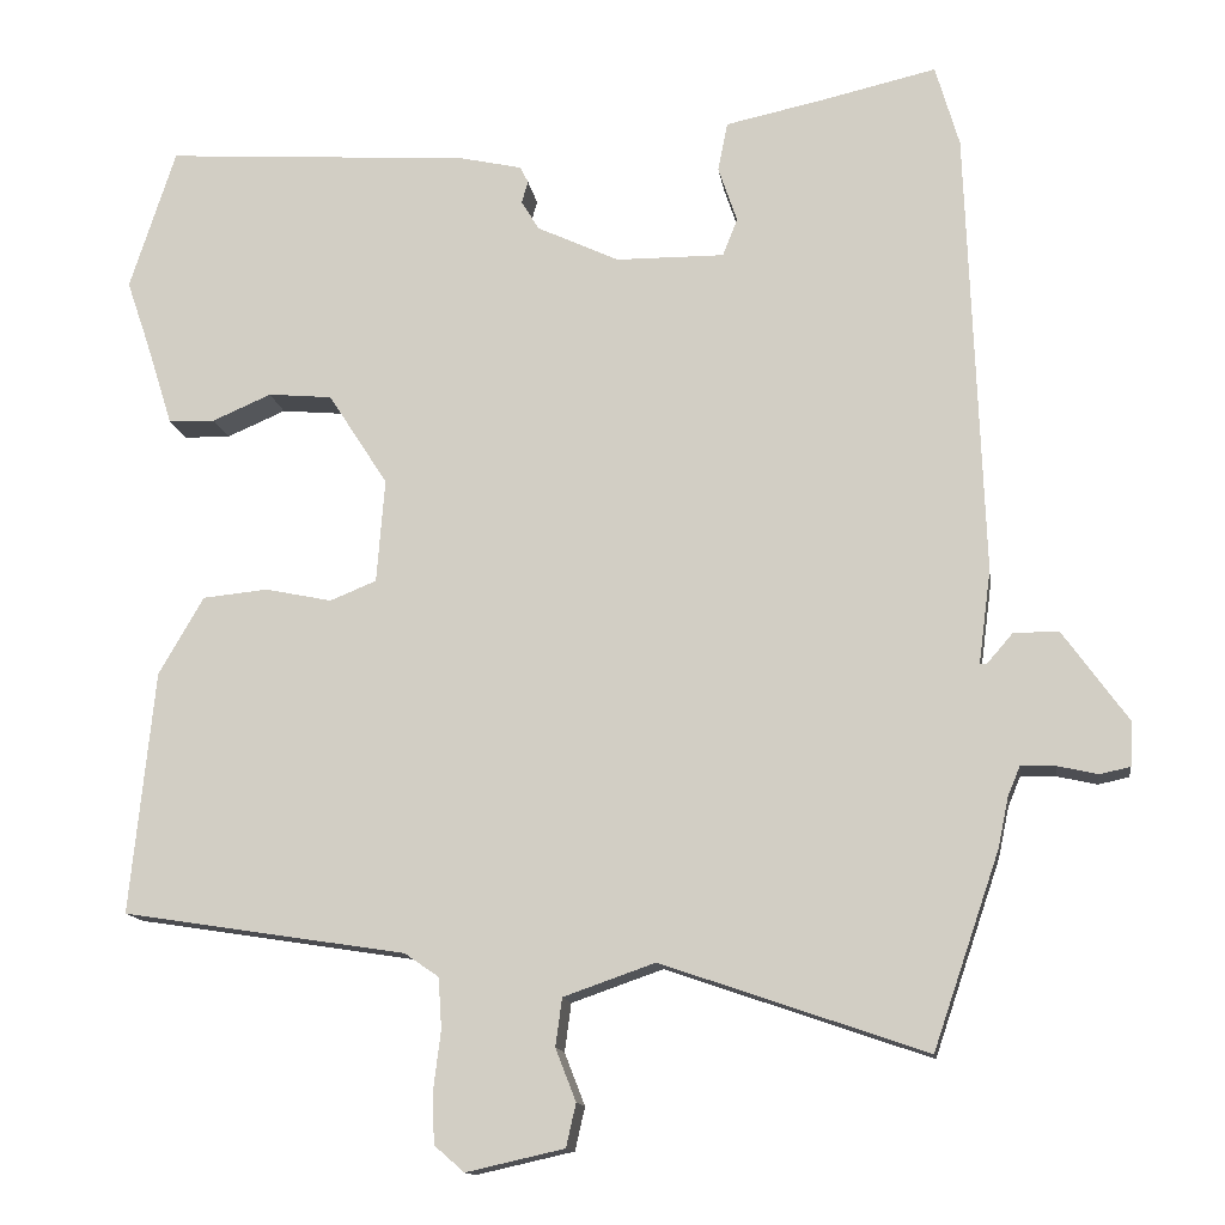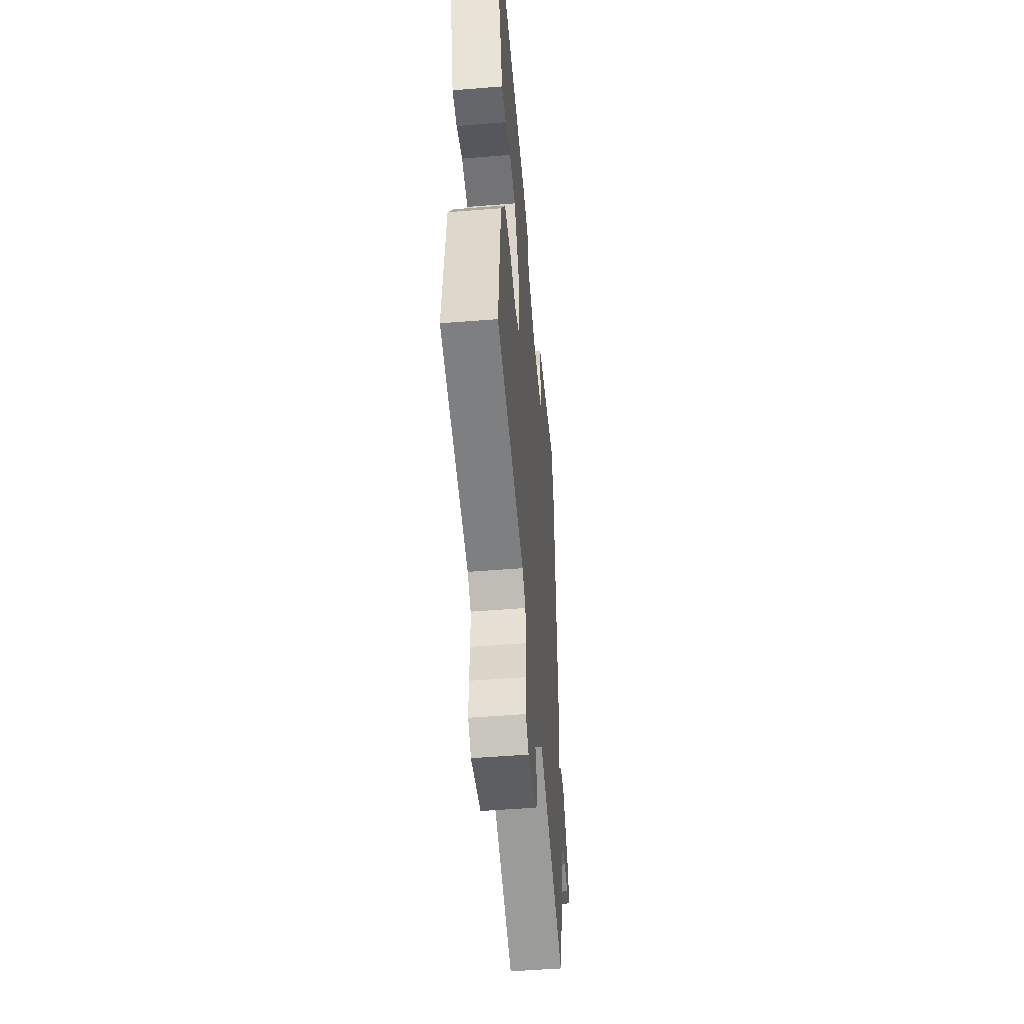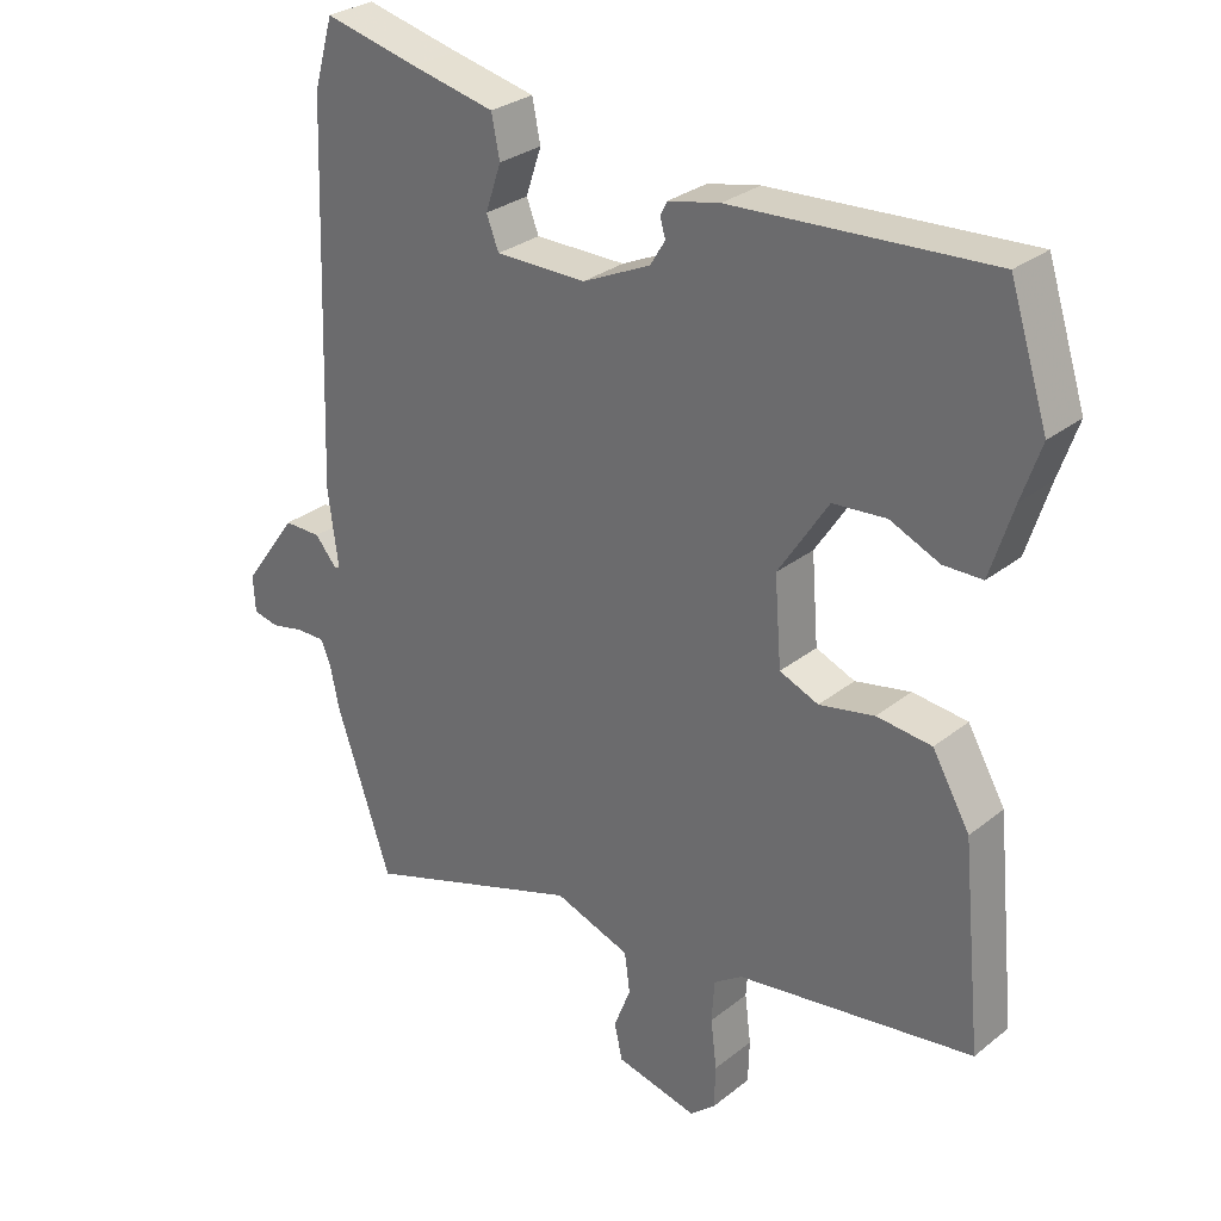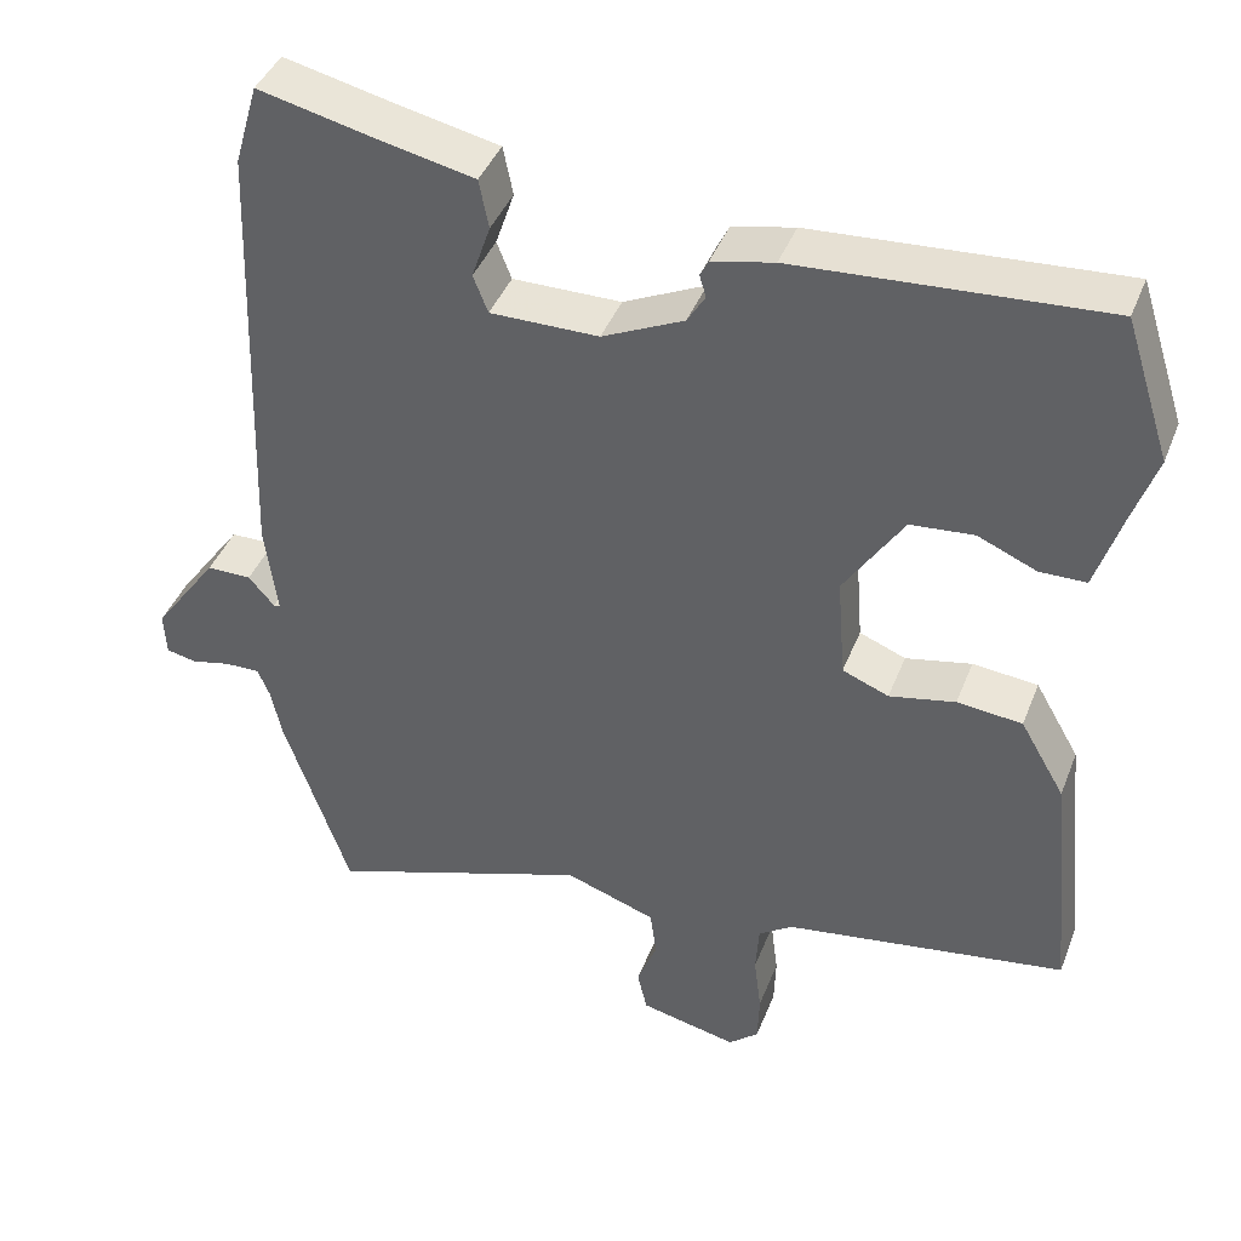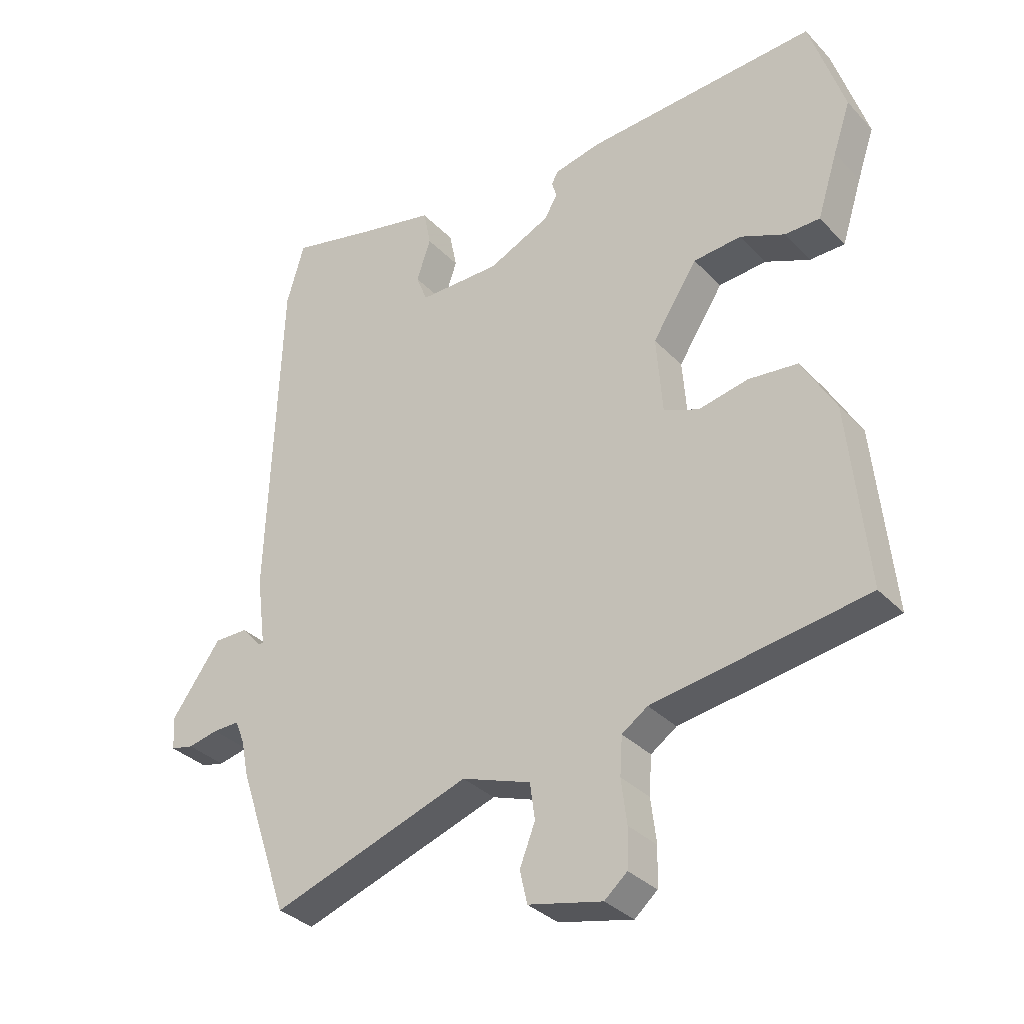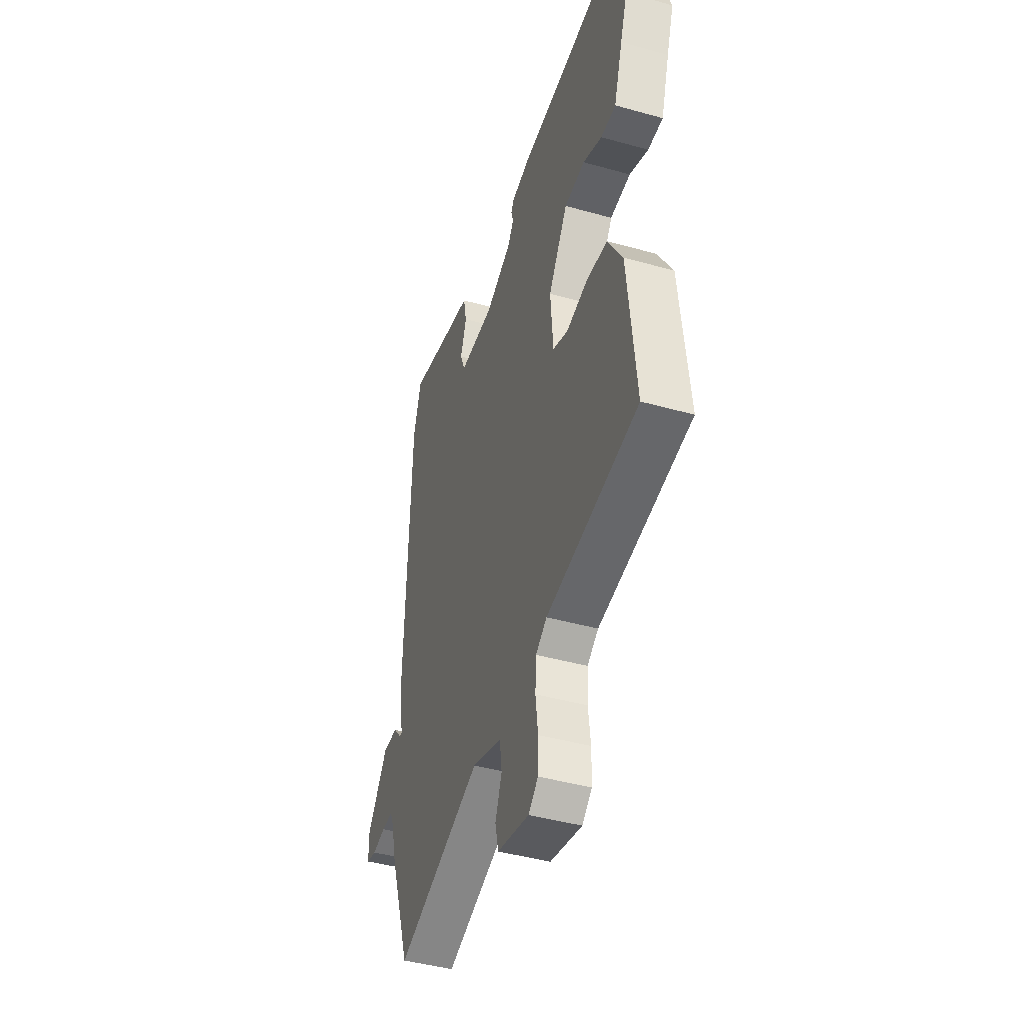
<metadata>
{"format":"obj","ext":"obj","renderer":"f3d","projection":"perspective","resolution":1024,"background":"white","views":[{"elev":-13.4,"azim":-171.9,"up":"+Z"},{"elev":-50.9,"azim":95.0,"up":"+Z"},{"elev":29.4,"azim":40.9,"up":"+Z"},{"elev":41.7,"azim":20.4,"up":"+Z"},{"elev":-33.3,"azim":36.0,"up":"+Z"},{"elev":-43.6,"azim":71.7,"up":"+Z"}]}
</metadata>
<code>
v -0.509 0.07 0.469
v -0.48 0.07 0.569
v -0.341 0.07 0.537
v -0.219 0.07 0.511
v -0.207 0.07 0.451
v -0.23 0.07 0.383
v -0.212 0.07 0.337
v -0.079 0.07 0.338
v 0.021 0.07 0.385
v 0.043 0.07 0.421
v 0.035 0.07 0.448
v 0.045 0.07 0.468
v 0.121 0.07 0.485
v 0.497 0.07 0.51
v 0.553 0.07 0.337
v 0.525 0.07 0.255
v 0.492 0.07 0.151
v 0.435 0.07 0.15
v 0.363 0.07 0.181
v 0.285 0.07 0.174
v 0.212 0.07 0.061
v 0.222 0.07 -0.066
v 0.279 0.07 -0.089
v 0.36 0.07 -0.072
v 0.44 0.07 -0.08
v 0.495 0.07 -0.175
v 0.525 0.07 -0.472
v 0.178 0.07 -0.526
v 0.136 0.07 -0.555
v 0.132 0.07 -0.617
v 0.141 0.07 -0.689
v 0.139 0.07 -0.752
v 0.102 0.07 -0.784
v -0.018 0.07 -0.757
v -0.03 0.07 -0.704
v -0.005 0.07 -0.64
v -0.013 0.07 -0.581
v -0.125 0.07 -0.542
v -0.448 0.07 -0.653
v -0.529 0.07 -0.416
v -0.542 0.07 -0.354
v -0.557 0.07 -0.318
v -0.6 0.07 -0.319
v -0.649 0.07 -0.33
v -0.686 0.07 -0.322
v -0.689 0.07 -0.268
v -0.609 0.07 -0.157
v -0.554 0.07 -0.157
v -0.522 0.07 -0.194
v -0.514 0.07 -0.193
v -0.529 0.07 -0.079
v -0.509 0 0.469
v -0.48 0 0.569
v -0.341 0 0.537
v -0.219 0 0.511
v -0.207 0 0.451
v -0.23 0 0.383
v -0.212 0 0.337
v -0.079 0 0.338
v 0.021 0 0.385
v 0.043 0 0.421
v 0.035 0 0.448
v 0.045 0 0.468
v 0.121 0 0.485
v 0.497 0 0.51
v 0.553 0 0.337
v 0.525 0 0.255
v 0.492 0 0.151
v 0.435 0 0.15
v 0.363 0 0.181
v 0.285 0 0.174
v 0.212 0 0.061
v 0.222 0 -0.066
v 0.279 0 -0.089
v 0.36 0 -0.072
v 0.44 0 -0.08
v 0.495 0 -0.175
v 0.525 0 -0.472
v 0.178 0 -0.526
v 0.136 0 -0.555
v 0.132 0 -0.617
v 0.141 0 -0.689
v 0.139 0 -0.752
v 0.102 0 -0.784
v -0.018 0 -0.757
v -0.03 0 -0.704
v -0.005 0 -0.64
v -0.013 0 -0.581
v -0.125 0 -0.542
v -0.448 0 -0.653
v -0.529 0 -0.416
v -0.542 0 -0.354
v -0.557 0 -0.318
v -0.6 0 -0.319
v -0.649 0 -0.33
v -0.686 0 -0.322
v -0.689 0 -0.268
v -0.609 0 -0.157
v -0.554 0 -0.157
v -0.522 0 -0.194
v -0.514 0 -0.193
v -0.529 0 -0.079
f 1 2 3
f 51 1 3
f 50 51 3
f 47 48 49
f 46 47 49
f 45 46 49
f 44 45 49
f 43 44 49
f 42 43 49 50
f 41 42 50
f 41 50 3
f 40 41 3
f 39 40 3
f 38 39 3
f 34 35 36
f 33 34 36
f 32 33 36
f 31 32 36
f 30 31 36
f 29 30 36 37
f 37 38 3
f 29 37 3
f 28 29 3
f 26 27 28
f 25 26 28
f 24 25 28
f 23 24 28
f 16 17 18 19
f 16 19 20
f 15 16 20
f 14 15 20
f 13 14 20
f 12 13 20
f 11 12 20
f 10 11 20
f 9 10 20 21
f 3 4 5 6
f 3 6 7
f 28 3 7
f 22 23 28
f 21 22 28
f 9 21 28
f 8 9 28
f 7 8 28
f 54 53 52
f 54 52 102
f 54 102 101
f 100 99 98
f 100 98 97
f 100 97 96
f 100 96 95
f 100 95 94
f 101 100 94 93
f 101 93 92
f 54 101 92
f 54 92 91
f 54 91 90
f 54 90 89
f 87 86 85
f 87 85 84
f 87 84 83
f 87 83 82
f 87 82 81
f 88 87 81 80
f 54 89 88
f 54 88 80
f 54 80 79
f 79 78 77
f 79 77 76
f 79 76 75
f 79 75 74
f 70 69 68 67
f 71 70 67
f 71 67 66
f 71 66 65
f 71 65 64
f 71 64 63
f 71 63 62
f 71 62 61
f 72 71 61 60
f 57 56 55 54
f 58 57 54
f 58 54 79
f 79 74 73
f 79 73 72
f 79 72 60
f 79 60 59
f 79 59 58
f 1 52 53 2
f 2 53 54 3
f 3 54 55 4
f 4 55 56 5
f 5 56 57 6
f 6 57 58 7
f 7 58 59 8
f 8 59 60 9
f 9 60 61 10
f 10 61 62 11
f 11 62 63 12
f 12 63 64 13
f 13 64 65 14
f 14 65 66 15
f 15 66 67 16
f 16 67 68 17
f 17 68 69 18
f 18 69 70 19
f 19 70 71 20
f 20 71 72 21
f 21 72 73 22
f 22 73 74 23
f 23 74 75 24
f 24 75 76 25
f 25 76 77 26
f 26 77 78 27
f 27 78 79 28
f 28 79 80 29
f 29 80 81 30
f 30 81 82 31
f 31 82 83 32
f 32 83 84 33
f 33 84 85 34
f 34 85 86 35
f 35 86 87 36
f 36 87 88 37
f 37 88 89 38
f 38 89 90 39
f 39 90 91 40
f 40 91 92 41
f 41 92 93 42
f 42 93 94 43
f 43 94 95 44
f 44 95 96 45
f 45 96 97 46
f 46 97 98 47
f 47 98 99 48
f 48 99 100 49
f 49 100 101 50
f 50 101 102 51
f 51 102 52 1

</code>
